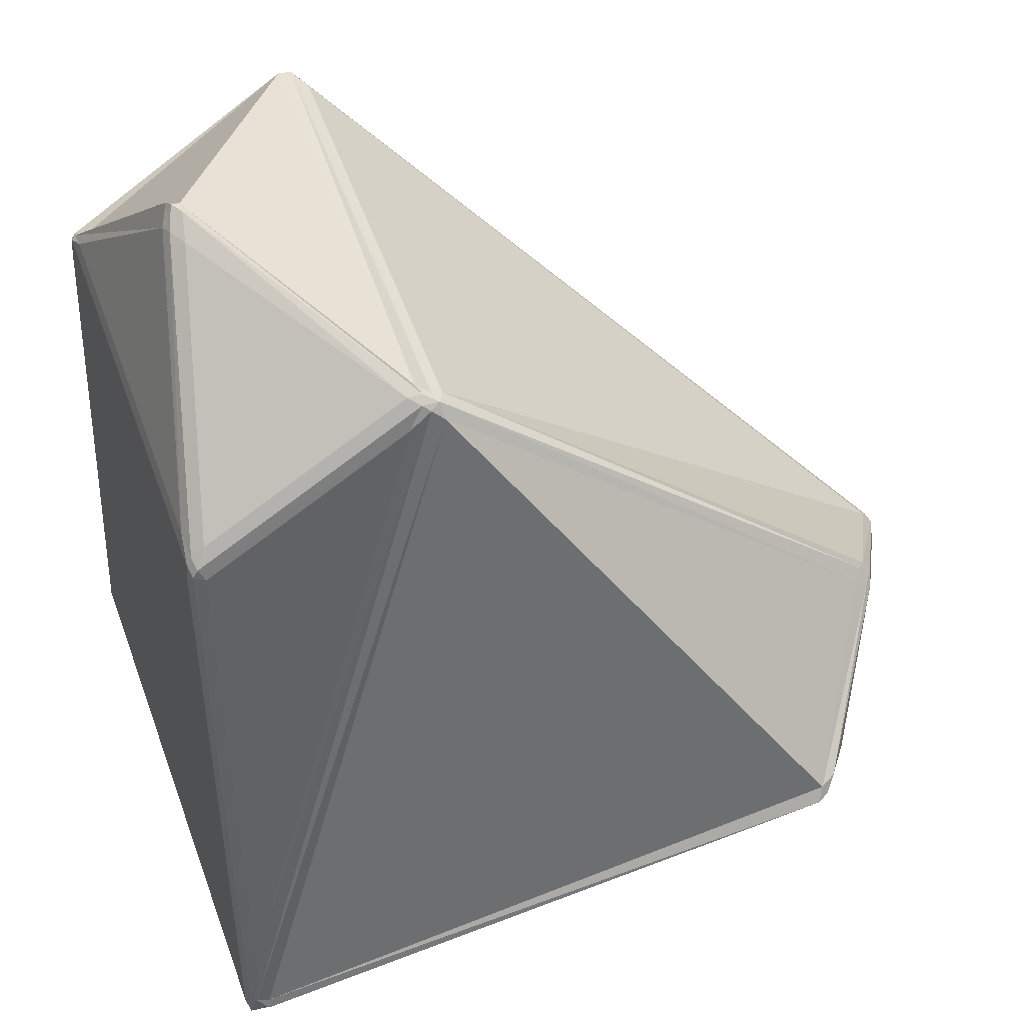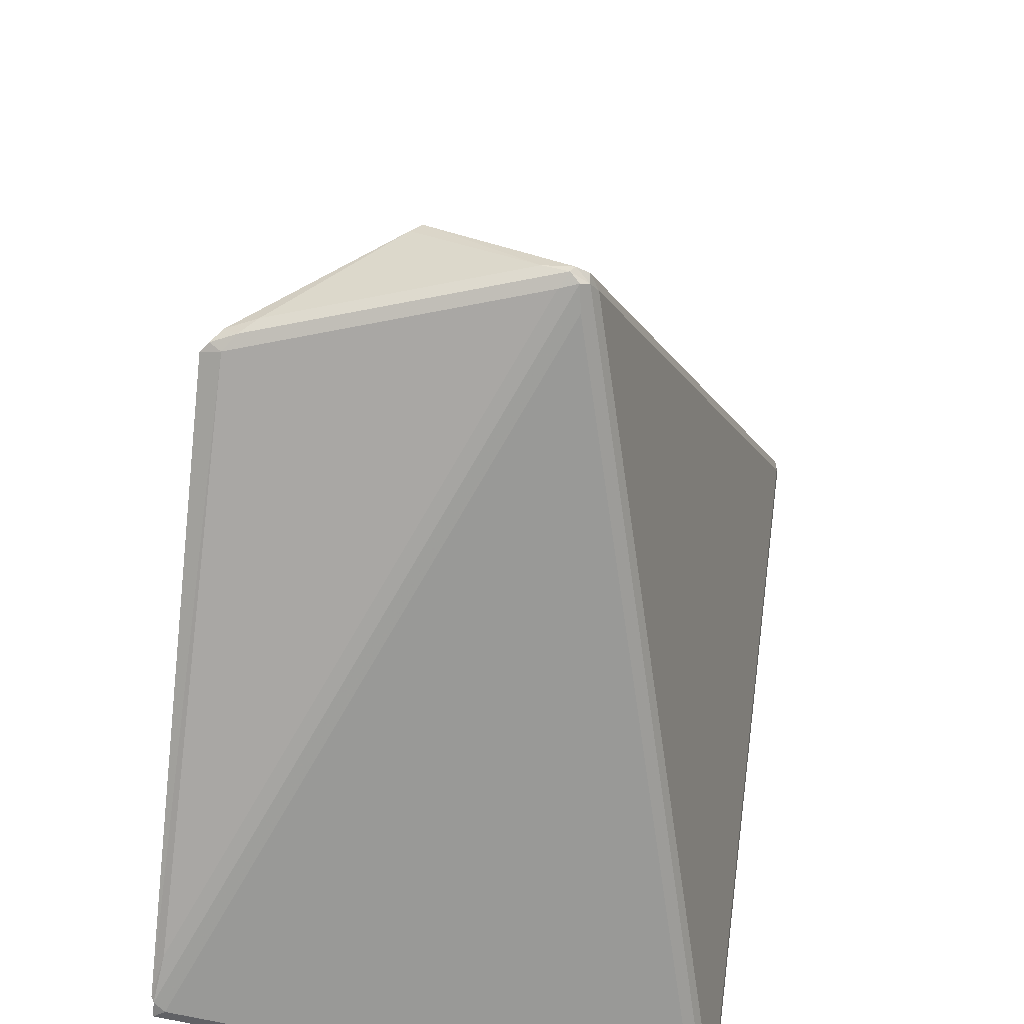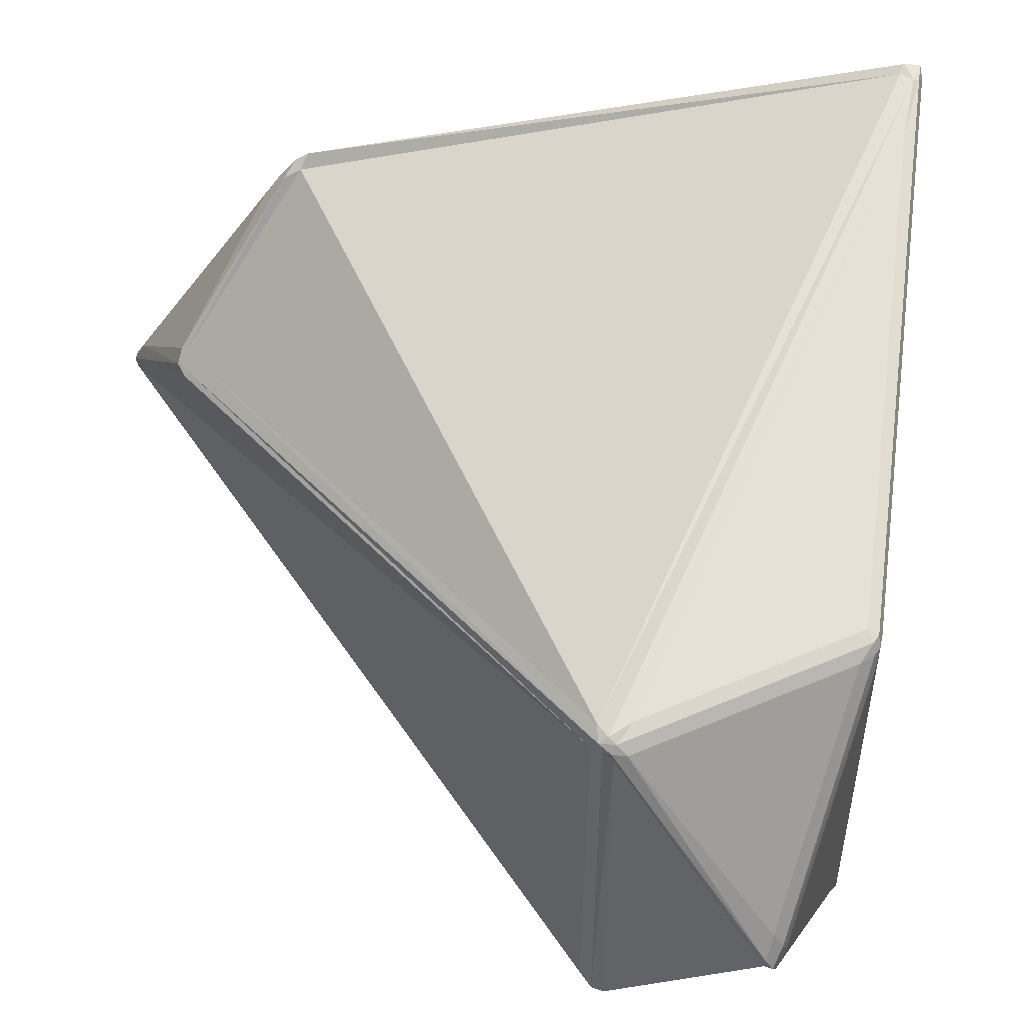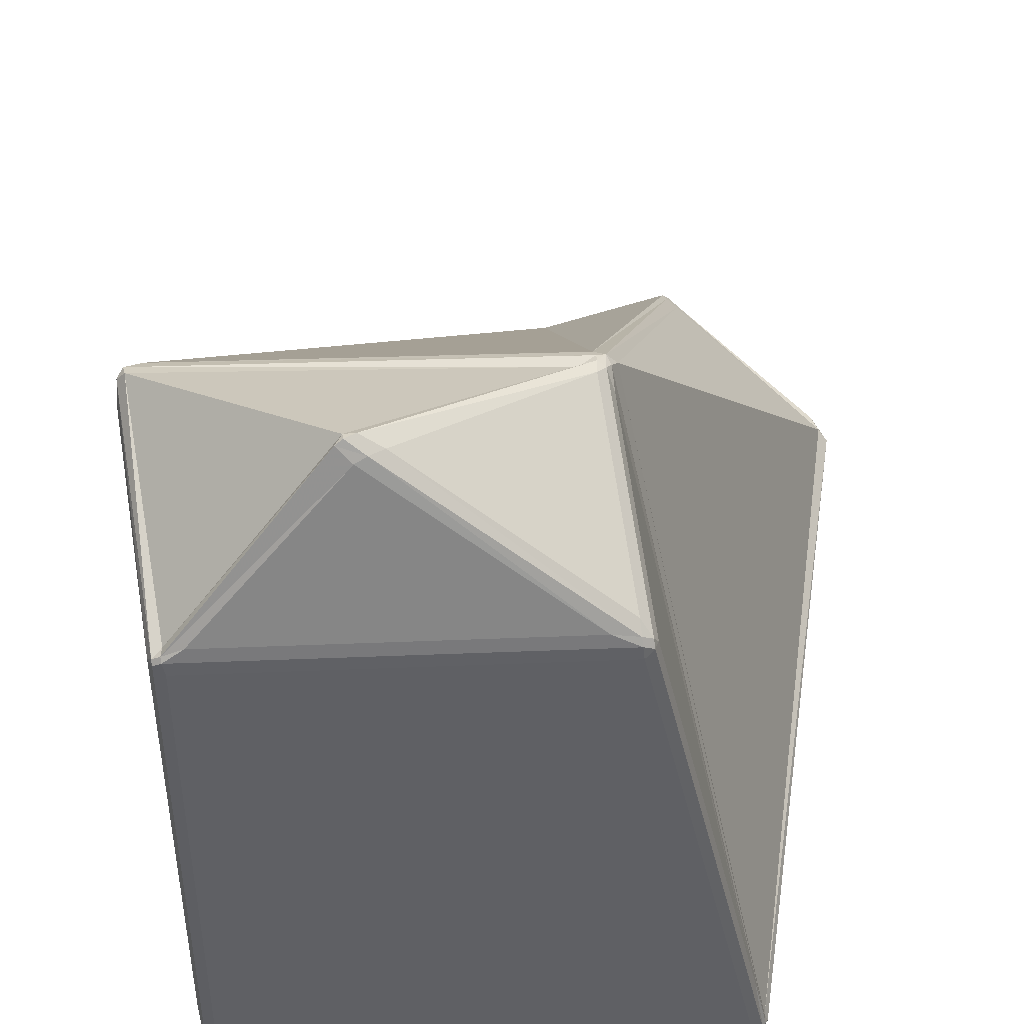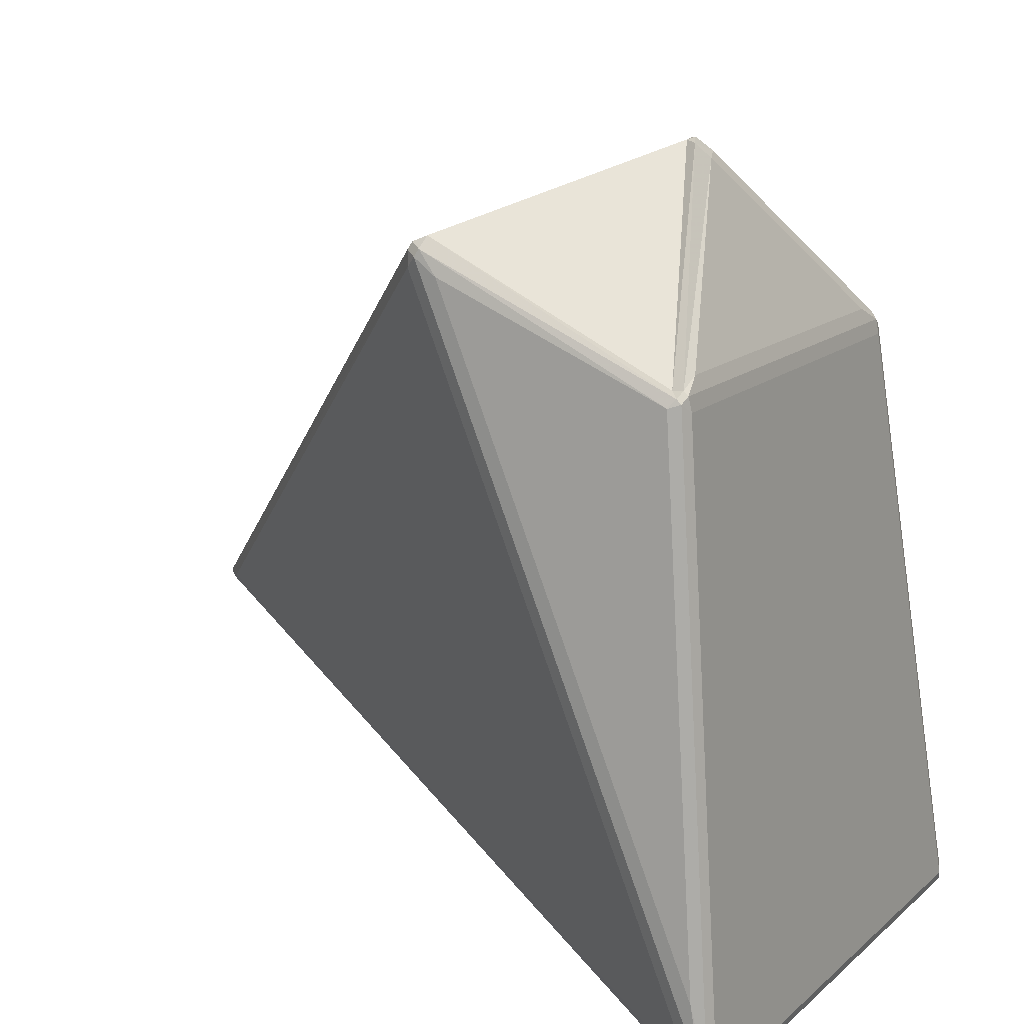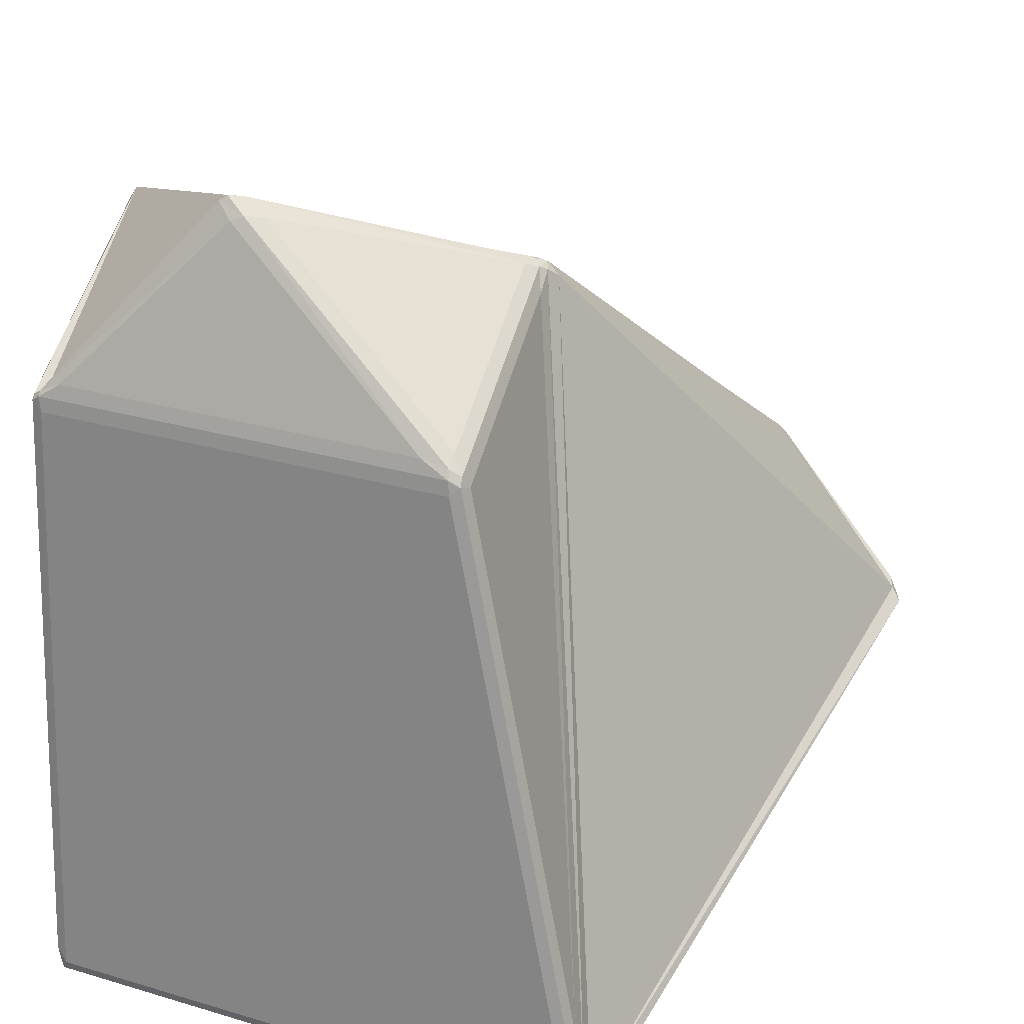
<metadata>
{"format":"obj","ext":"obj","renderer":"f3d","projection":"perspective","resolution":1024,"background":"white","views":[{"elev":54.6,"azim":-20.1,"up":"+Y"},{"elev":-49.6,"azim":72.7,"up":"+Y"},{"elev":51.1,"azim":-176.2,"up":"+Z"},{"elev":48.8,"azim":-92.5,"up":"+Y"},{"elev":14.5,"azim":-150.4,"up":"+Y"},{"elev":27.3,"azim":-65.5,"up":"+Y"}]}
</metadata>
<code>
g Glass
v -0.0104 0.03346 0.009871
v -0.03944 -0.04219 0.02676
v 0.02173 -0.01173 0.03765
v 0.03202 -0.000701 0.02099
v -0.03984 -0.03452 0.0251
v -0.01387 0.03266 0.00943
v -0.0362 0.02219 0.01228
v -0.03621 0.02216 -0.03579
v -0.01387 0.03263 -0.03864
v -0.03986 -0.0346 -0.03624
v -0.01055 0.03319 -0.03805
v 0.0402 -0.01371 0.003788
v -0.03972 -0.04228 -0.03536
v -0.04198 -0.0431 0.02545
v -0.03782 0.02162 0.01082
v -0.03782 0.02162 -0.034
v -0.04198 -0.0431 -0.03451
v -0.03481 -0.04161 0.02709
v 0.04001 -0.01486 0.007904
v 0.02224 -0.01357 0.0367
v 0.03856 -0.01586 0.00513
v -0.04059 -0.04415 0.02542
v -0.04059 -0.04415 -0.03364
v 0.03377 -0.002133 0.02118
v 0.02564 -0.0114 0.0339
v 0.04056 -0.01248 0.009741
v -0.009887 0.0346 0.007411
v 0.03343 3.3e-05 0.0194
v 0.0412 -0.0125 0.005888
v -0.009713 0.03479 -0.03619
v -0.02842 0.04384 -0.01643
v -0.01217 0.03491 0.005907
v -0.01244 0.03623 -0.03762
v -0.03596 0.02352 -0.03424
v -0.03562 0.02508 0.01041
v -0.01349 0.03546 0.007592
v -0.02908 0.04244 -0.01259
v -0.03716 0.02467 0.007609
v -0.03059 0.04212 -0.01551
v -0.03716 0.02467 -0.03205
v -0.04086 -0.04152 0.02668
v -0.04149 -0.04175 0.02635
v -0.04168 -0.04415 0.02643
v -0.03989 -0.04378 0.02684
v -0.0396 -0.04329 0.02718
v 0.02232 -0.01269 0.03802
v 0.02108 -0.01301 0.03866
v -0.04112 -0.04395 -0.0353
v -0.04168 -0.04415 -0.03509
v -0.0415 -0.04177 -0.03574
v -0.04093 -0.04156 -0.03595
v 0.03384 -0.001166 0.02037
v 0.03326 -0.001708 0.02125
v -0.01057 0.03488 0.008659
v -0.01101 0.03524 0.007668
v -0.01191 0.03546 0.007712
v -0.01234 0.03489 0.008594
v -0.01157 0.03439 0.009163
v -0.0376 0.02317 0.01065
v -0.03736 0.02255 0.01182
v -0.03681 0.02342 0.01172
v -0.03705 0.02404 0.01055
v -0.0369 0.02302 -0.03529
v -0.03737 0.02254 -0.03523
v -0.0376 0.02317 -0.03429
v -0.03714 0.02365 -0.03436
v -0.01056 0.03486 -0.03805
v -0.0116 0.03432 -0.03866
v -0.01207 0.03508 -0.03855
v -0.01104 0.03562 -0.03794
v 0.04123 -0.01452 0.005029
v 0.04189 -0.01368 0.005219
v 0.04198 -0.01337 0.006707
v 0.04168 -0.01396 0.007212
v 0.04118 -0.0148 0.006058
v -0.02928 0.04415 -0.01635
v -0.02846 0.04399 -0.01513
v 0.02338 -0.01131 0.03683
v 0.03284 -1.7e-05 0.01983
v 0.02414 -0.01269 0.03562
v 0.03414 -0.001012 0.02002
v -0.02964 0.04363 -0.01718
v -0.03015 0.04267 -0.01422
f 21 75 44 22
f 49 17 50
f 50 10 51
f 1 2 3 4
f 5 6 7
f 51 13 48
f 8 9 10
f 48 23 49
f 11 12 13
f 74 19 75
f 83 76 82 39
f 65 40 66
f 66 34 63
f 44 18 45
f 14 15 16 17
f 18 19 20
f 21 22 23
f 24 25 26
f 27 28 29 30
f 20 80 46
f 78 46 80 25
f 3 47 46 78
f 31 32 33 34
f 35 36 37
f 38 39 40
f 75 21 71
f 71 12 72
f 53 4 3 78
f 54 1 4 79
f 72 29 73
f 73 26 74
f 41 2 1 58
f 47 3 2 45
f 61 7 6 57
f 42 5 7 60
f 25 80 74 26
f 28 81 73 29
f 32 55 70 33
f 39 82 66 40
f 36 56 77 37
f 38 62 83 39
f 69 9 8 63
f 51 10 9 68
f 64 8 10 50
f 41 5 42
f 42 14 43
f 43 22 44
f 37 77 76 83
f 45 2 41
f 24 53 78 25
f 27 54 79 28
f 70 30 67
f 67 11 68
f 72 12 11 67
f 48 13 12 71
f 5 41 58 6
f 31 82 76
f 20 47 45 18
f 35 61 57 36
f 14 42 60 15
f 41 42 43 44
f 41 44 45
f 20 46 47
f 63 8 64
f 48 49 50 51
f 71 72 73 74
f 71 74 75
f 31 76 77
f 24 52 53
f 54 55 56 57
f 54 57 58
f 59 60 61 62
f 33 69 63 34
f 13 51 68 11
f 16 64 50 17
f 68 9 69
f 43 14 17 49
f 22 43 49 23
f 65 16 15 59
f 75 19 18 44
f 29 72 67 30
f 24 81 52
f 79 52 81 28
f 4 53 52 79
f 58 1 54
f 54 27 55
f 55 32 56
f 40 65 59 38
f 69 33 70
f 23 48 71 21
f 80 20 19 74
f 81 24 26 73
f 55 27 30 70
f 82 31 34 66
f 56 32 31 77
f 62 35 37 83
f 56 36 57
f 57 6 58
f 60 7 61
f 61 35 62
f 62 38 59
f 59 15 60
f 64 16 65
f 63 64 65 66
f 67 68 69 70

</code>
